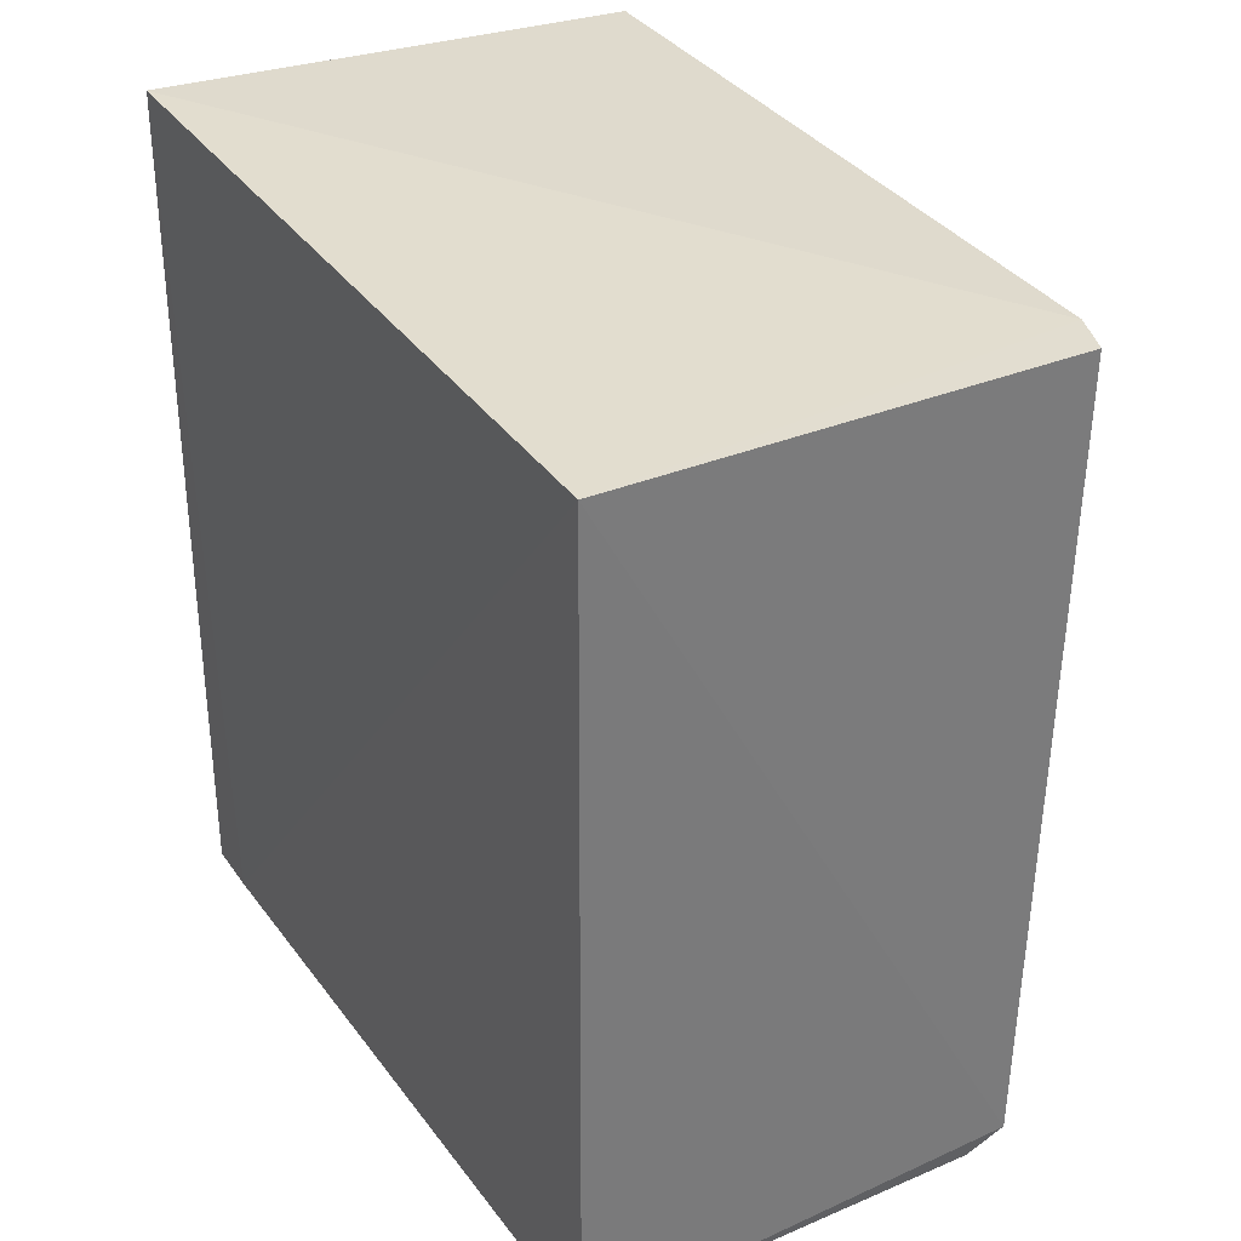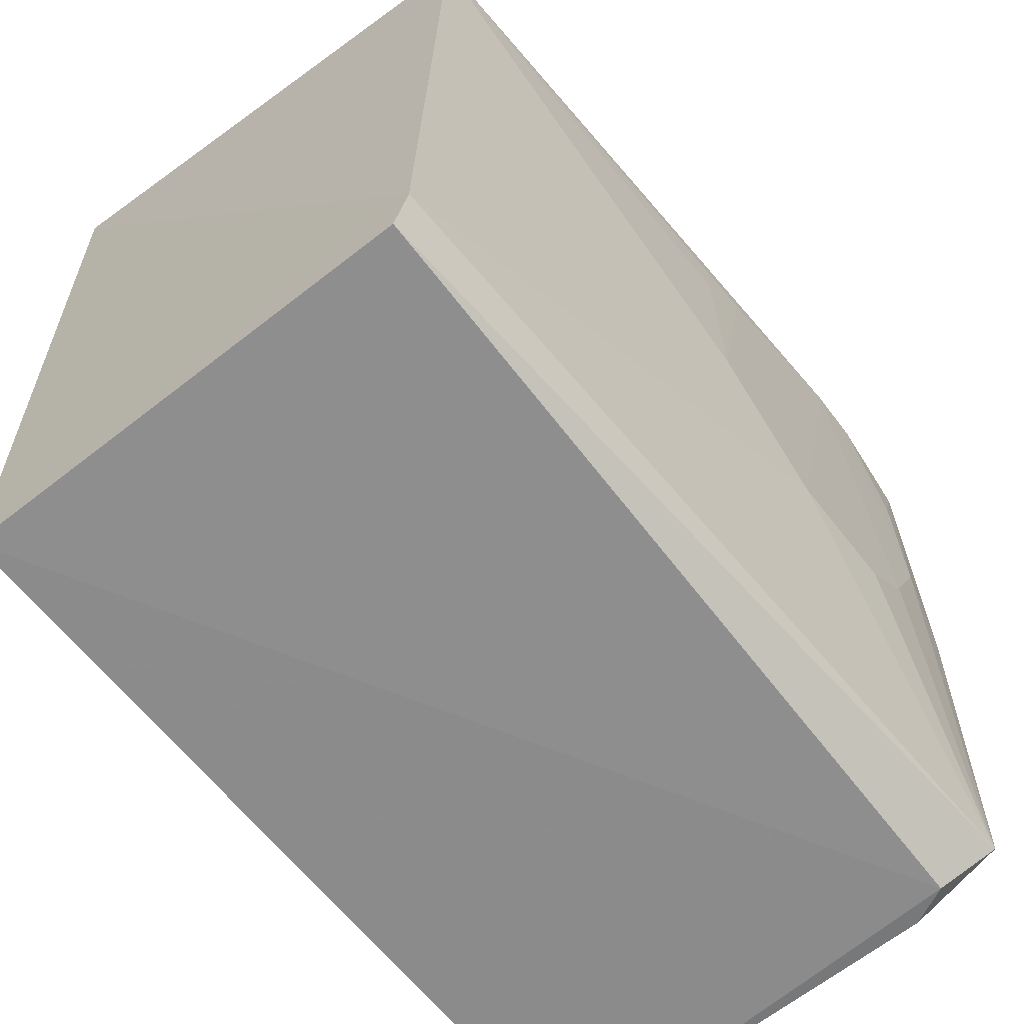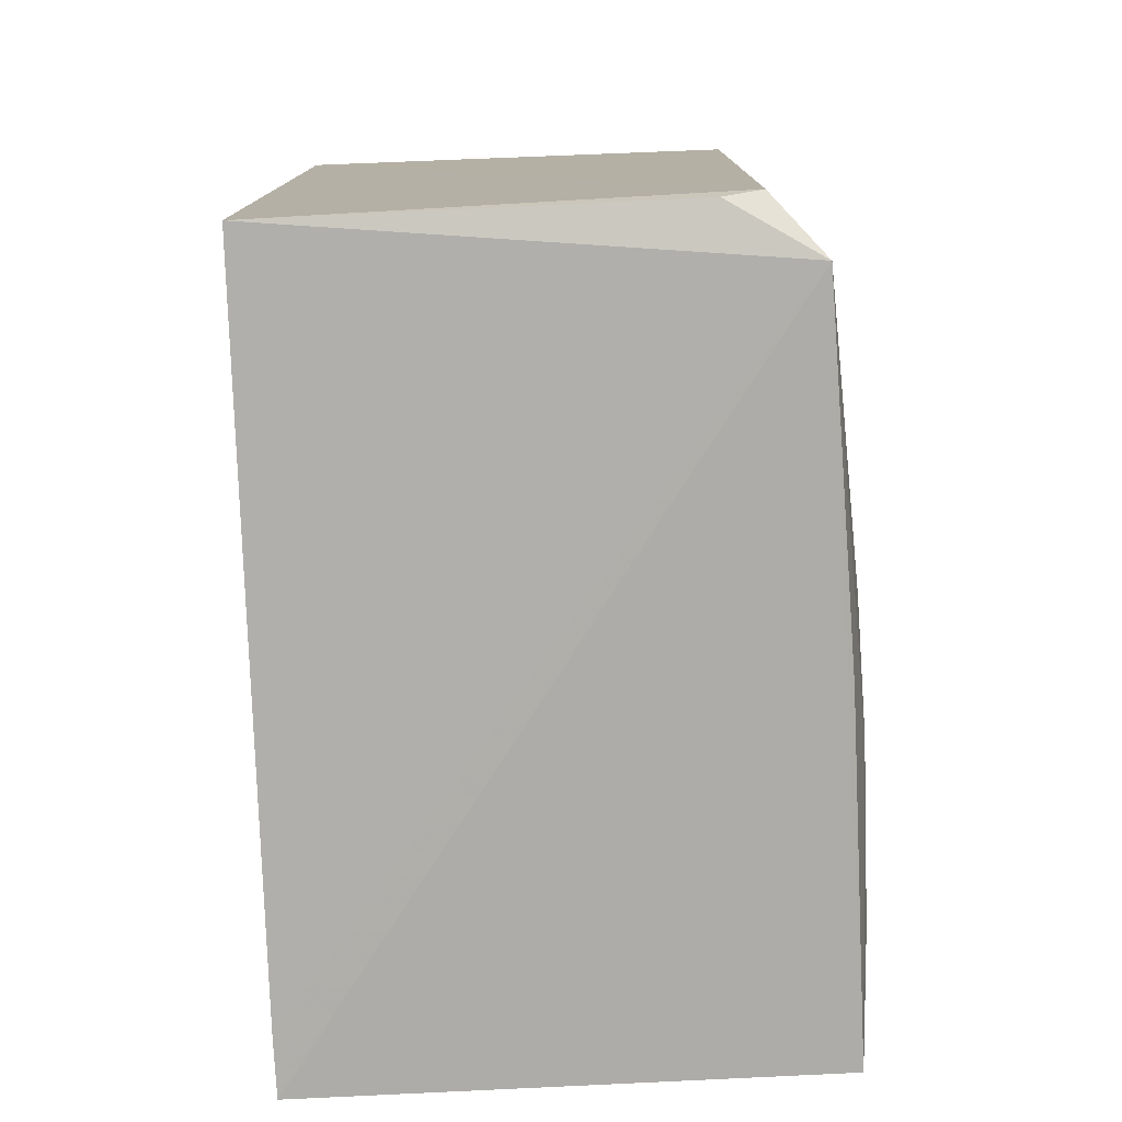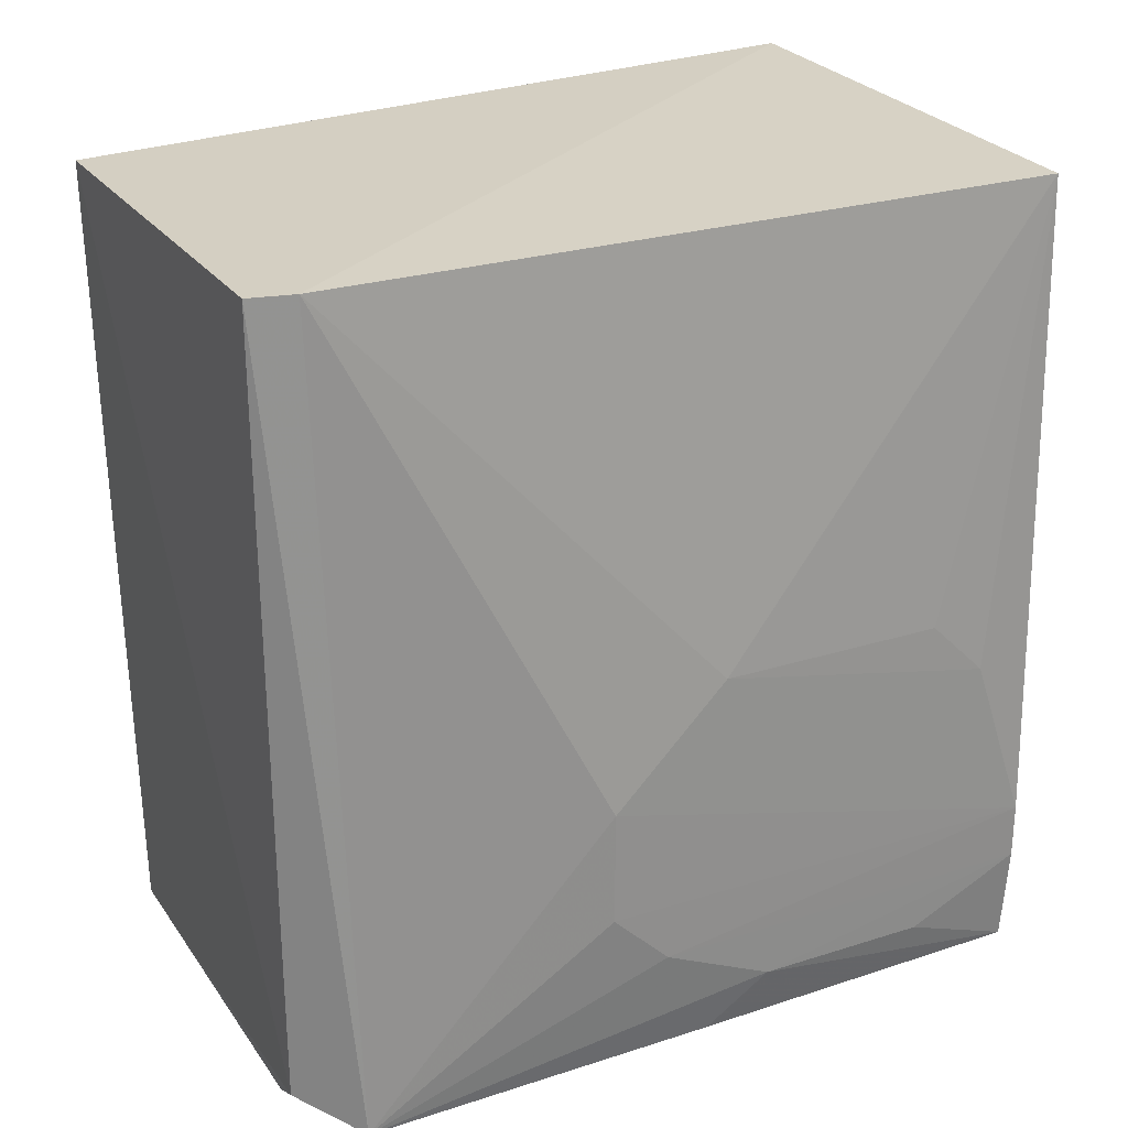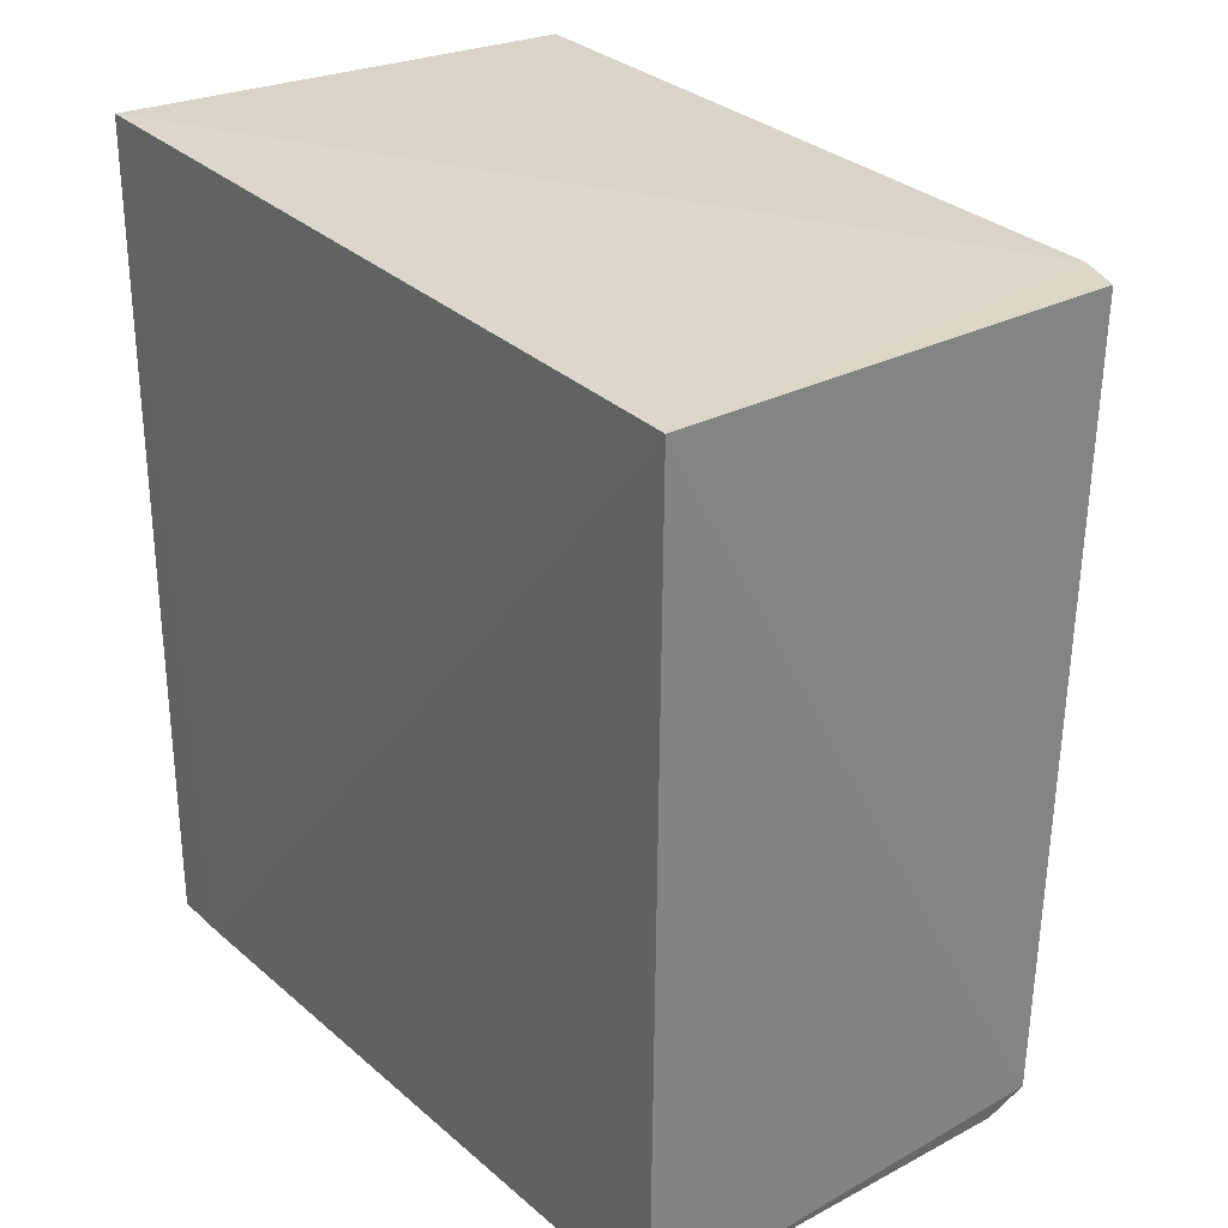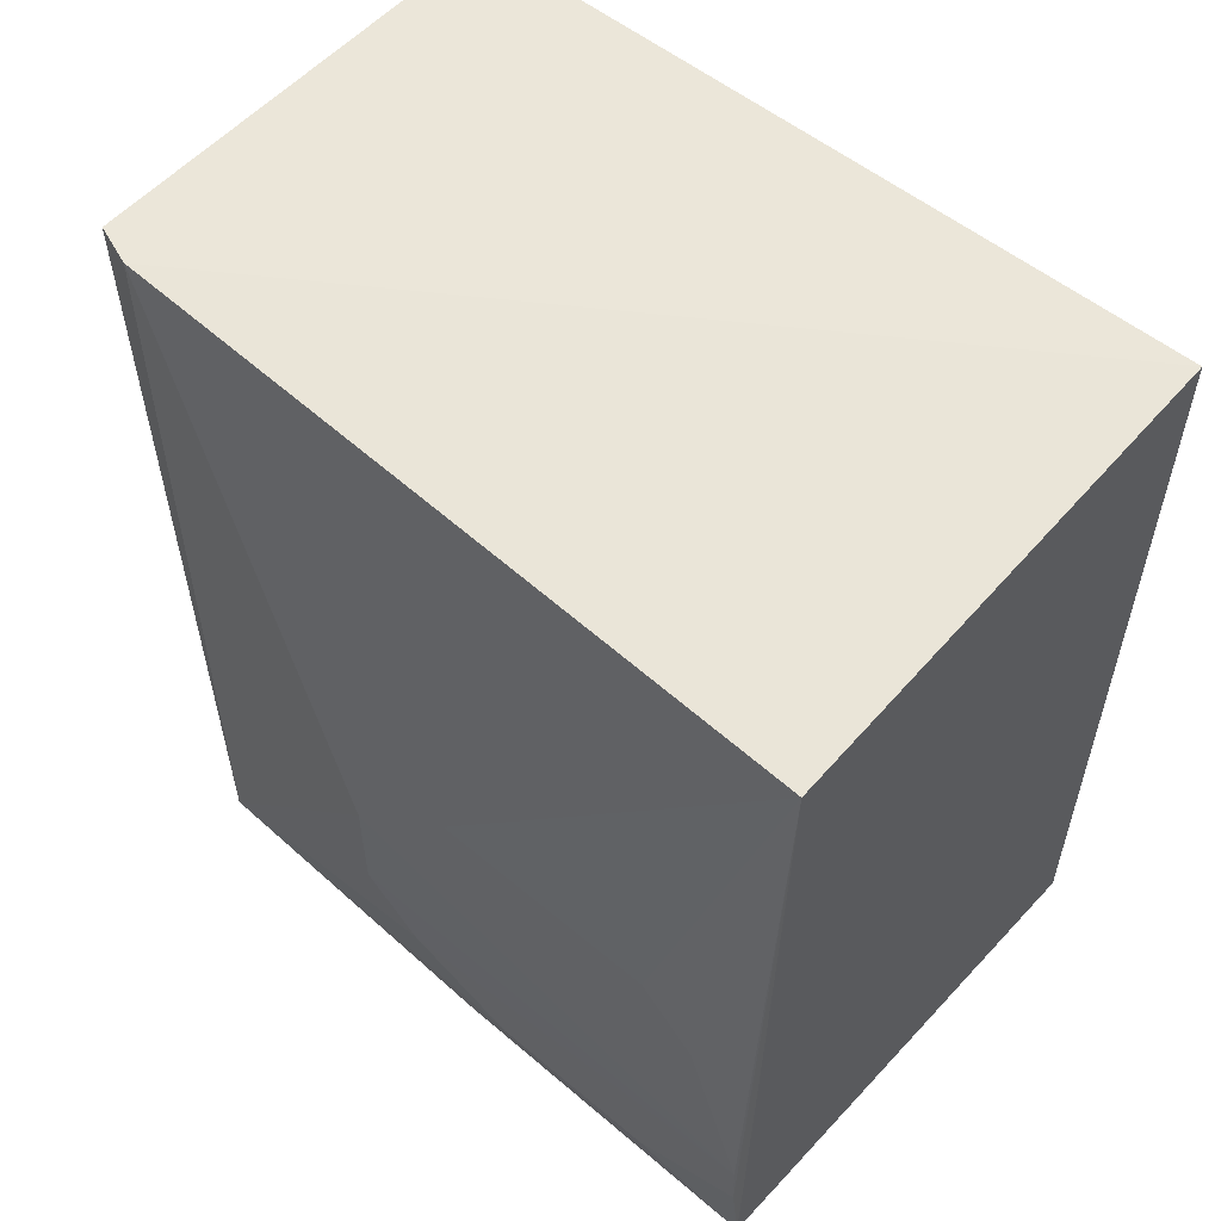
<metadata>
{"format":"obj","ext":"obj","renderer":"f3d","projection":"perspective","resolution":1024,"background":"white","views":[{"elev":32.6,"azim":149.4,"up":"+Y"},{"elev":-65.4,"azim":-141.7,"up":"+Z"},{"elev":-78.7,"azim":-177.9,"up":"+Y"},{"elev":24.8,"azim":-117.1,"up":"+Y"},{"elev":28.6,"azim":141.5,"up":"+Y"},{"elev":56.1,"azim":-48.4,"up":"+Y"}]}
</metadata>
<code>
v -0.1189 0.03584 0.06835
v -0.1188 -0.03798 0.0684
v -0.1186 0.03301 0.001125
v -0.1583 0.03289 0.001043
v -0.1644 -0.02301 0.06826
v -0.1189 -0.03823 0.002346
v -0.1187 -0.03805 0.06328
v -0.162 0.03411 0.0688
v -0.1572 -0.03617 0.001659
v -0.1633 -0.03671 0.06837
v -0.1596 0.03306 0.004817
v -0.1643 -0.02786 0.06832
v -0.1616 -0.03899 0.006672
v -0.1644 -0.01298 0.02788
v -0.1539 -0.03792 0.002006
v -0.1642 -0.03271 0.04301
v -0.1642 -0.003036 0.05818
v -0.1643 -0.003013 0.03799
v -0.1629 -0.03755 0.03783
v -0.1641 -0.0327 0.05825
v -0.1644 -0.023 0.02787
v -0.1643 -0.02805 0.03303
v -0.1643 -0.008019 0.06321
f 7 1 2
f 7 3 1
f 7 6 3
f 8 2 1
f 9 4 3
f 9 3 6
f 10 2 8
f 11 8 1
f 11 1 3
f 11 3 4
f 12 10 8
f 12 8 5
f 13 7 2
f 13 2 10
f 13 6 7
f 13 11 4
f 13 4 9
f 14 11 13
f 15 13 9
f 15 9 6
f 15 6 13
f 18 8 11
f 18 11 14
f 18 17 8
f 19 16 13
f 19 13 10
f 19 10 16
f 20 16 10
f 20 10 12
f 20 12 16
f 21 14 13
f 21 5 14
f 22 16 12
f 22 12 5
f 22 5 21
f 22 21 13
f 22 13 16
f 23 5 8
f 23 8 17
f 23 17 18
f 23 18 14
f 23 14 5

</code>
